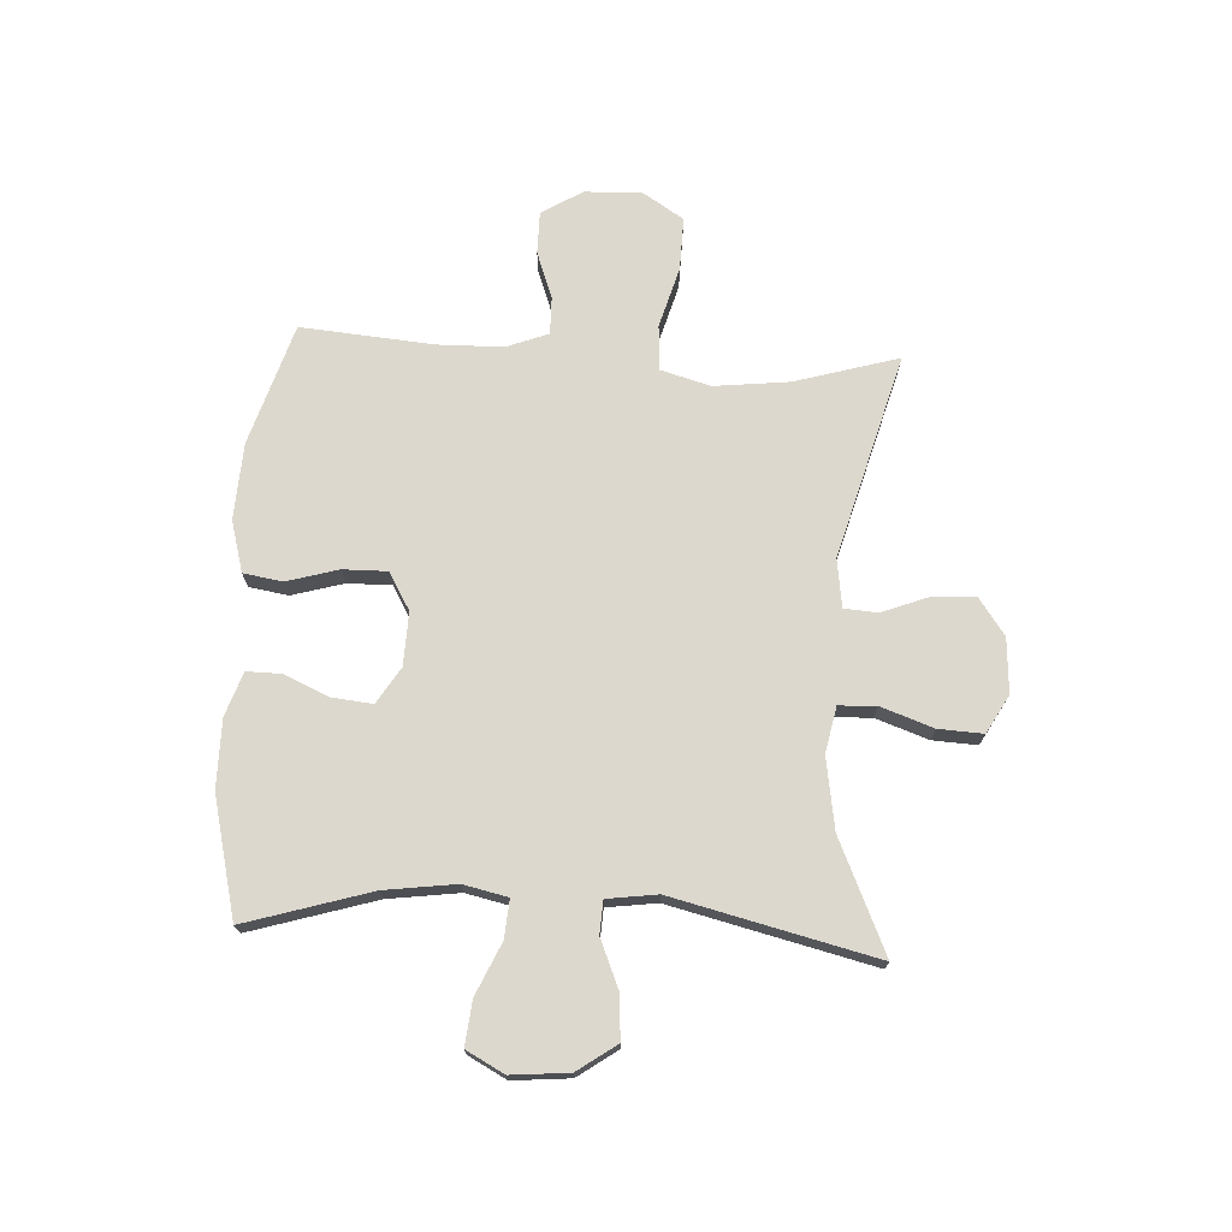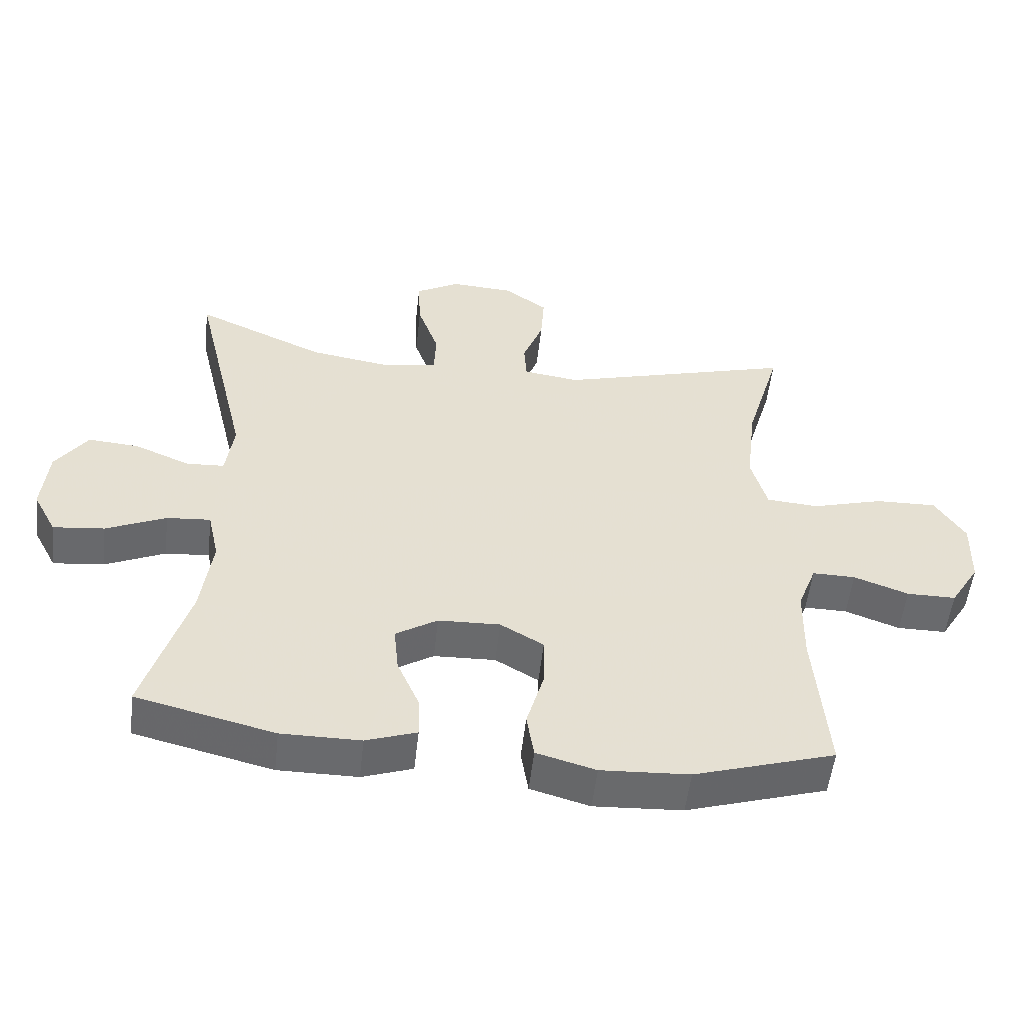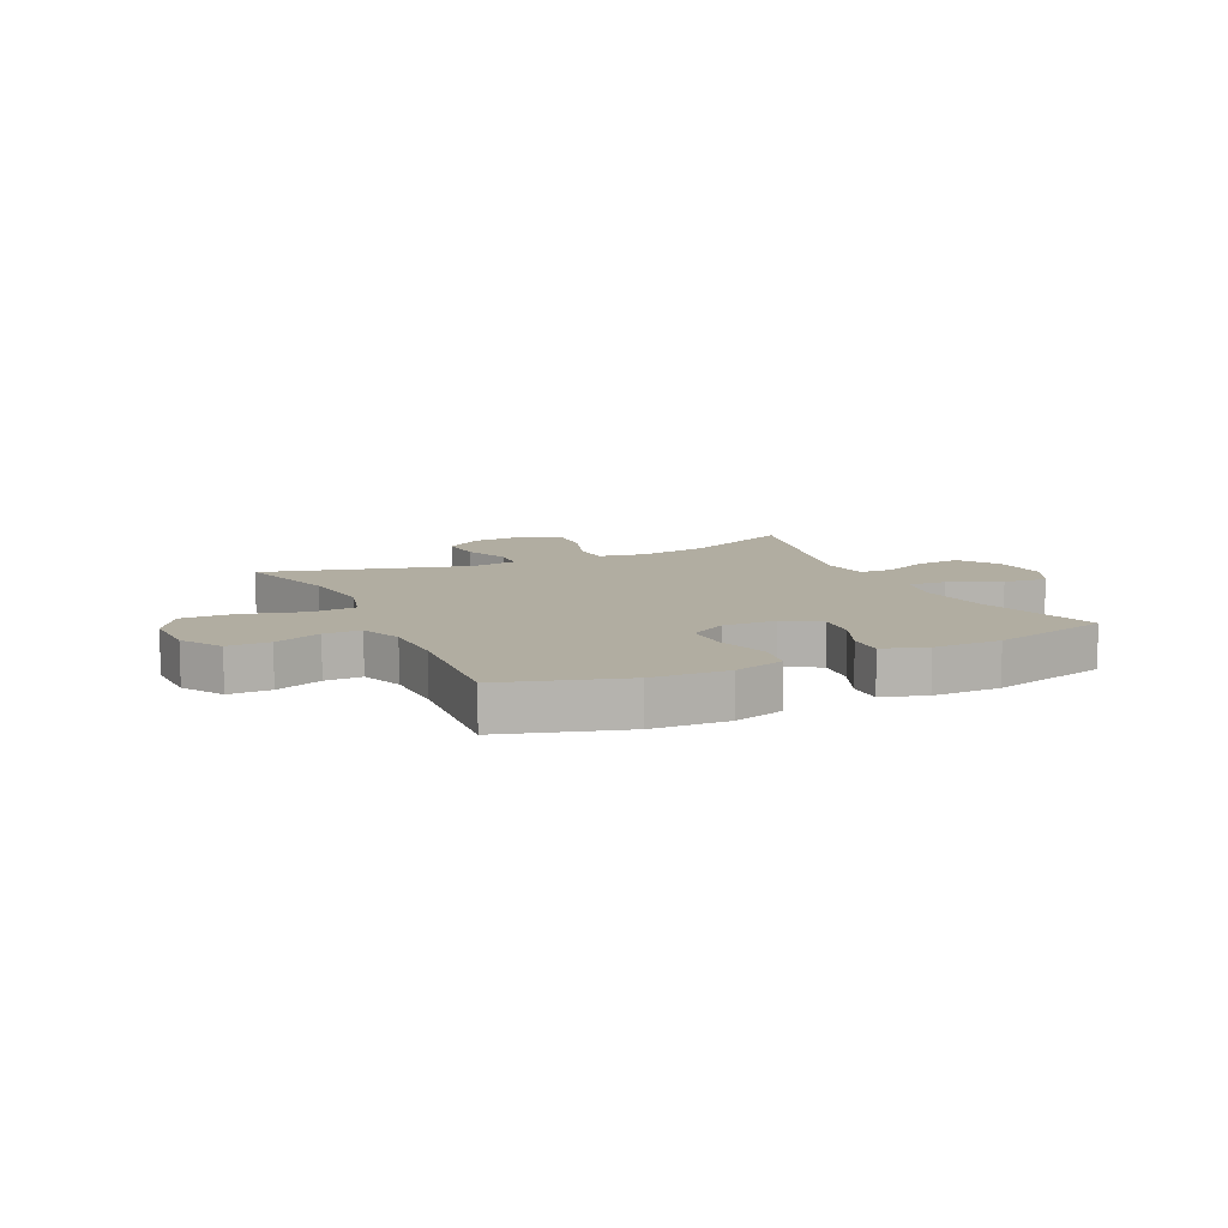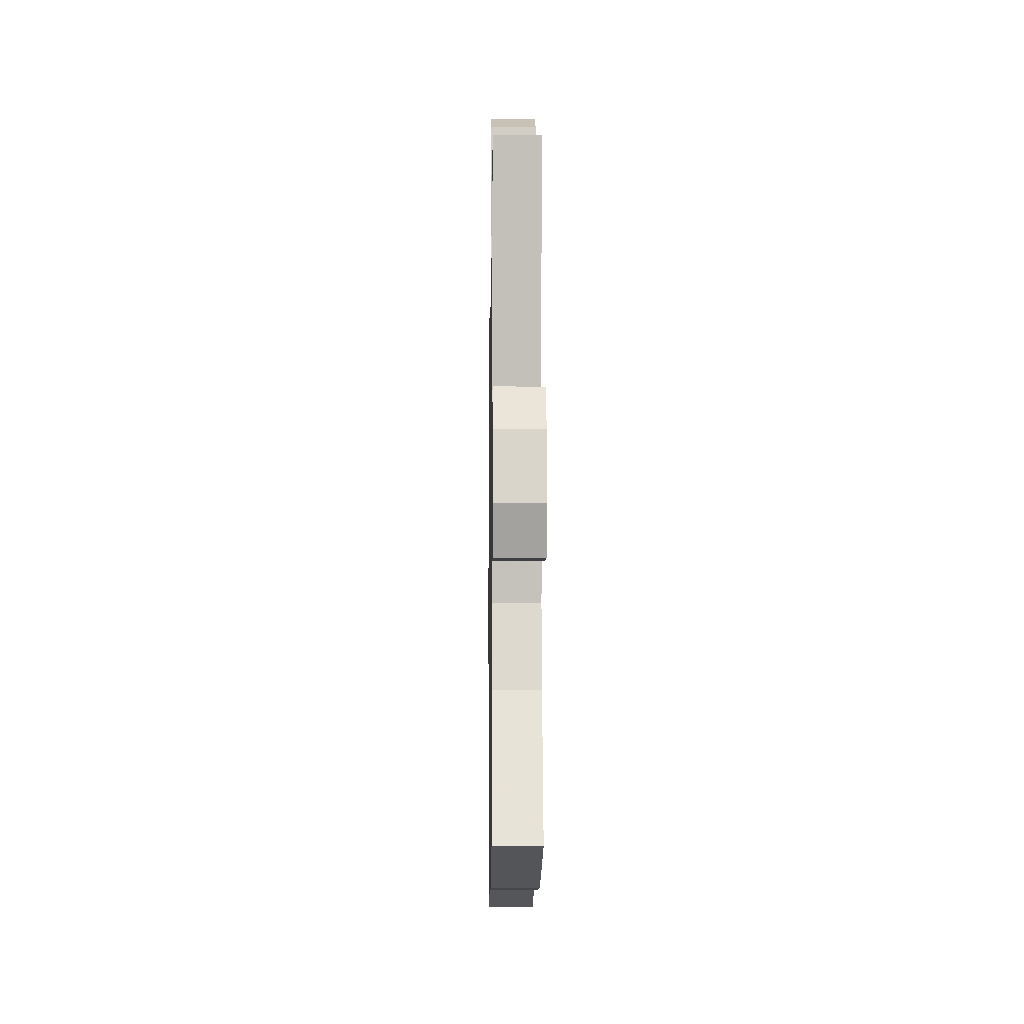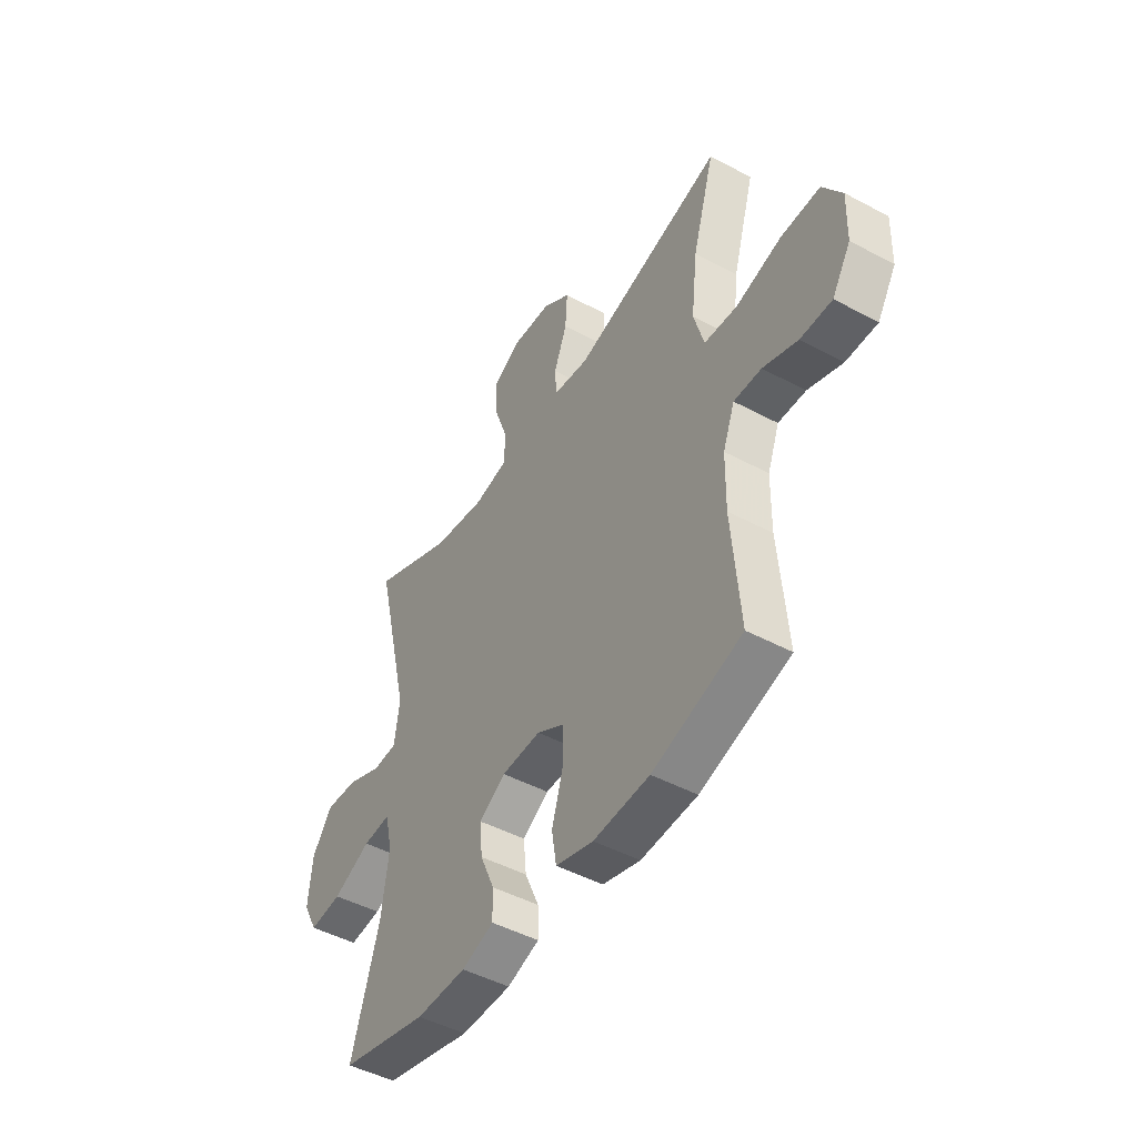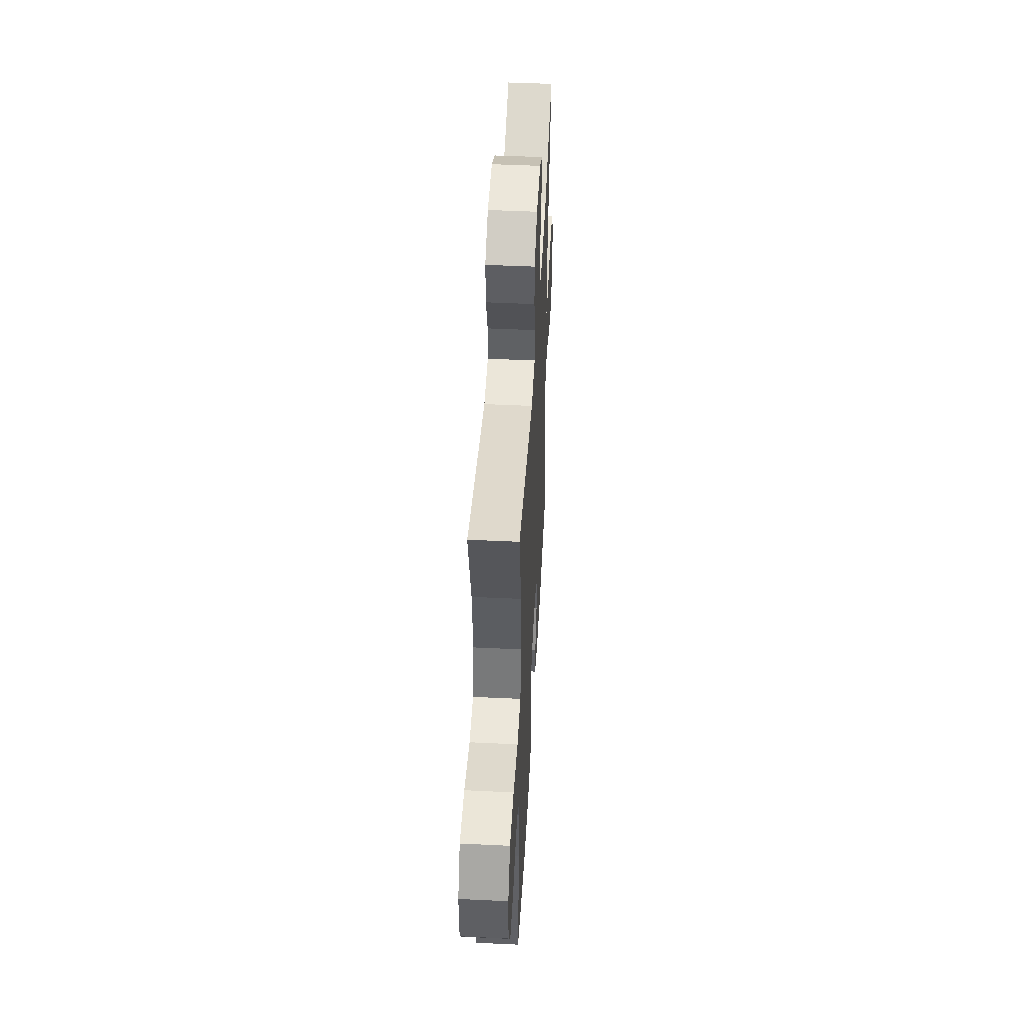
<metadata>
{"format":"obj","ext":"obj","renderer":"f3d","projection":"perspective","resolution":1024,"background":"white","views":[{"elev":72.1,"azim":-86.8,"up":"+Y"},{"elev":-53.0,"azim":-6.4,"up":"+Z"},{"elev":10.3,"azim":154.6,"up":"+Y"},{"elev":-10.3,"azim":-90.8,"up":"+Z"},{"elev":-47.2,"azim":58.8,"up":"+Z"},{"elev":47.5,"azim":93.1,"up":"+Z"}]}
</metadata>
<code>
v -0.5 0.07 -0.5
v -0.434 0.07 -0.283
v -0.417 0.07 -0.159
v -0.434 0.07 -0.082
v -0.5 0.07 -0.087
v -0.59 0.07 -0.127
v -0.667 0.07 -0.135
v -0.702 0.07 -0.069
v -0.693 0.07 0.031
v -0.645 0.07 0.099
v -0.568 0.07 0.093
v -0.485 0.07 0.058
v -0.428 0.07 0.061
v -0.416 0.07 0.148
v -0.5 0.07 0.5
v -0.305 0.07 0.413
v -0.181 0.07 0.393
v -0.101 0.07 0.409
v -0.098 0.07 0.474
v -0.13 0.07 0.565
v -0.134 0.07 0.643
v -0.068 0.07 0.68
v 0.027 0.07 0.674
v 0.092 0.07 0.628
v 0.087 0.07 0.552
v 0.056 0.07 0.472
v 0.06 0.07 0.414
v 0.144 0.07 0.402
v 0.5 0.07 0.5
v 0.447 0.07 0.32
v 0.432 0.07 0.189
v 0.456 0.07 0.103
v 0.535 0.07 0.097
v 0.642 0.07 0.127
v 0.734 0.07 0.129
v 0.779 0.07 0.059
v 0.776 0.07 -0.042
v 0.732 0.07 -0.113
v 0.658 0.07 -0.113
v 0.576 0.07 -0.083
v 0.511 0.07 -0.082
v 0.483 0.07 -0.155
v 0.481 0.07 -0.269
v 0.5 0.07 -0.5
v 0.288 0.07 -0.565
v 0.155 0.07 -0.572
v 0.066 0.07 -0.547
v 0.055 0.07 -0.479
v 0.081 0.07 -0.389
v 0.082 0.07 -0.312
v 0.017 0.07 -0.274
v -0.076 0.07 -0.277
v -0.139 0.07 -0.316
v -0.132 0.07 -0.386
v -0.098 0.07 -0.464
v -0.097 0.07 -0.525
v -0.173 0.07 -0.551
v -0.292 0.07 -0.551
v -0.5 0 -0.5
v -0.434 0 -0.283
v -0.417 0 -0.159
v -0.434 0 -0.082
v -0.5 0 -0.087
v -0.59 0 -0.127
v -0.667 0 -0.135
v -0.702 0 -0.069
v -0.693 0 0.031
v -0.645 0 0.099
v -0.568 0 0.093
v -0.485 0 0.058
v -0.428 0 0.061
v -0.416 0 0.148
v -0.5 0 0.5
v -0.305 0 0.413
v -0.181 0 0.393
v -0.101 0 0.409
v -0.098 0 0.474
v -0.13 0 0.565
v -0.134 0 0.643
v -0.068 0 0.68
v 0.027 0 0.674
v 0.092 0 0.628
v 0.087 0 0.552
v 0.056 0 0.472
v 0.06 0 0.414
v 0.144 0 0.402
v 0.5 0 0.5
v 0.447 0 0.32
v 0.432 0 0.189
v 0.456 0 0.103
v 0.535 0 0.097
v 0.642 0 0.127
v 0.734 0 0.129
v 0.779 0 0.059
v 0.776 0 -0.042
v 0.732 0 -0.113
v 0.658 0 -0.113
v 0.576 0 -0.083
v 0.511 0 -0.082
v 0.483 0 -0.155
v 0.481 0 -0.269
v 0.5 0 -0.5
v 0.288 0 -0.565
v 0.155 0 -0.572
v 0.066 0 -0.547
v 0.055 0 -0.479
v 0.081 0 -0.389
v 0.082 0 -0.312
v 0.017 0 -0.274
v -0.076 0 -0.277
v -0.139 0 -0.316
v -0.132 0 -0.386
v -0.098 0 -0.464
v -0.097 0 -0.525
v -0.173 0 -0.551
v -0.292 0 -0.551
f 57 58 1 2
f 54 55 56 57
f 53 54 57 2
f 52 53 2 3
f 51 52 3 4
f 46 47 48 49
f 46 49 50
f 43 44 45 46
f 42 43 46 50
f 41 42 50 51
f 37 38 39 40
f 37 40 41
f 36 37 41
f 33 34 35 36
f 32 33 36 41
f 28 29 30
f 27 28 30 31
f 23 24 25 26
f 23 26 27
f 22 23 27
f 19 20 21 22
f 18 19 22 27
f 17 18 27 31
f 14 15 16
f 13 14 16 17
f 9 10 11 12
f 9 12 13
f 8 9 13
f 5 6 7 8
f 4 5 8 13
f 32 41 51 4
f 17 31 32
f 4 13 17 32
f 60 59 116 115
f 115 114 113 112
f 60 115 112 111
f 61 60 111 110
f 62 61 110 109
f 107 106 105 104
f 108 107 104
f 104 103 102 101
f 108 104 101 100
f 109 108 100 99
f 98 97 96 95
f 99 98 95
f 99 95 94
f 94 93 92 91
f 99 94 91 90
f 88 87 86
f 89 88 86 85
f 84 83 82 81
f 85 84 81
f 85 81 80
f 80 79 78 77
f 85 80 77 76
f 89 85 76 75
f 74 73 72
f 75 74 72 71
f 70 69 68 67
f 71 70 67
f 71 67 66
f 66 65 64 63
f 71 66 63 62
f 62 109 99 90
f 90 89 75
f 90 75 71 62
f 1 59 60 2
f 2 60 61 3
f 3 61 62 4
f 4 62 63 5
f 5 63 64 6
f 6 64 65 7
f 7 65 66 8
f 8 66 67 9
f 9 67 68 10
f 10 68 69 11
f 11 69 70 12
f 12 70 71 13
f 13 71 72 14
f 14 72 73 15
f 15 73 74 16
f 16 74 75 17
f 17 75 76 18
f 18 76 77 19
f 19 77 78 20
f 20 78 79 21
f 21 79 80 22
f 22 80 81 23
f 23 81 82 24
f 24 82 83 25
f 25 83 84 26
f 26 84 85 27
f 27 85 86 28
f 28 86 87 29
f 29 87 88 30
f 30 88 89 31
f 31 89 90 32
f 32 90 91 33
f 33 91 92 34
f 34 92 93 35
f 35 93 94 36
f 36 94 95 37
f 37 95 96 38
f 38 96 97 39
f 39 97 98 40
f 40 98 99 41
f 41 99 100 42
f 42 100 101 43
f 43 101 102 44
f 44 102 103 45
f 45 103 104 46
f 46 104 105 47
f 47 105 106 48
f 48 106 107 49
f 49 107 108 50
f 50 108 109 51
f 51 109 110 52
f 52 110 111 53
f 53 111 112 54
f 54 112 113 55
f 55 113 114 56
f 56 114 115 57
f 57 115 116 58
f 58 116 59 1

</code>
